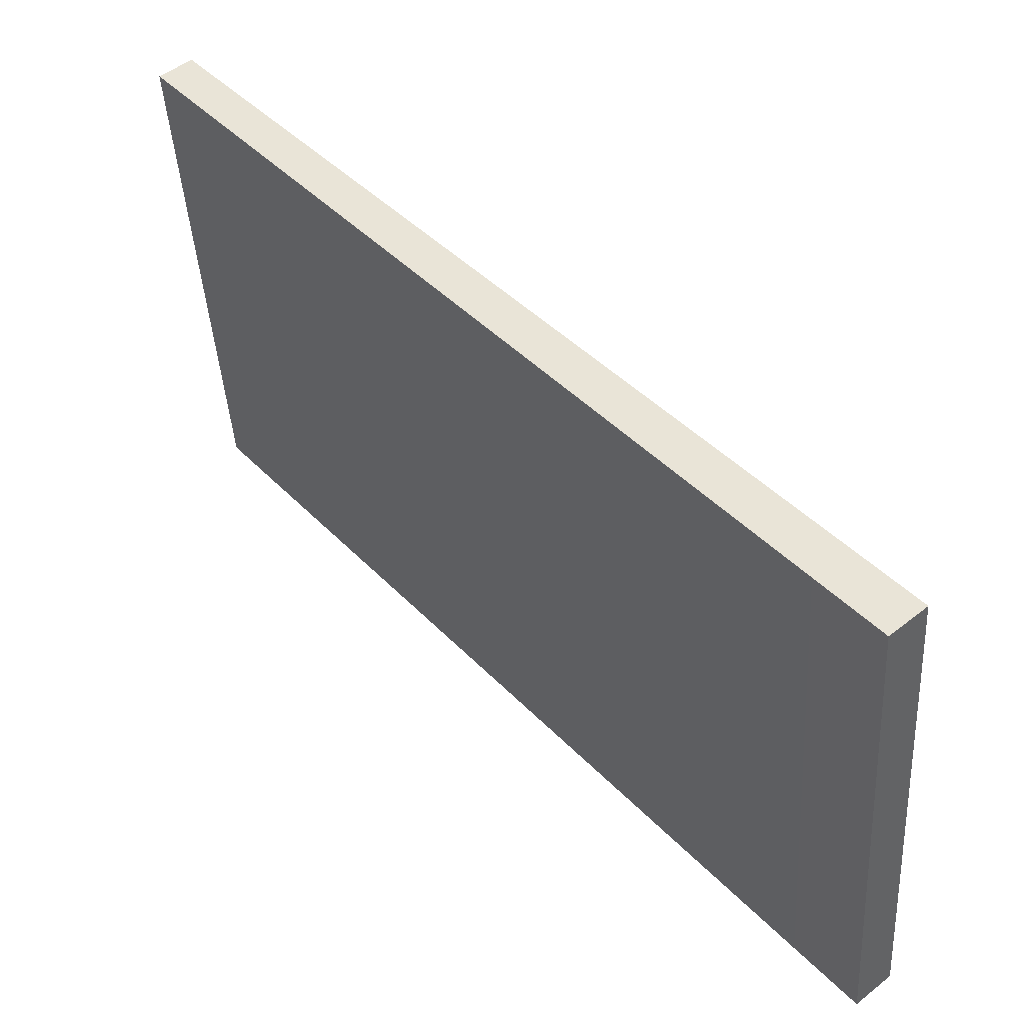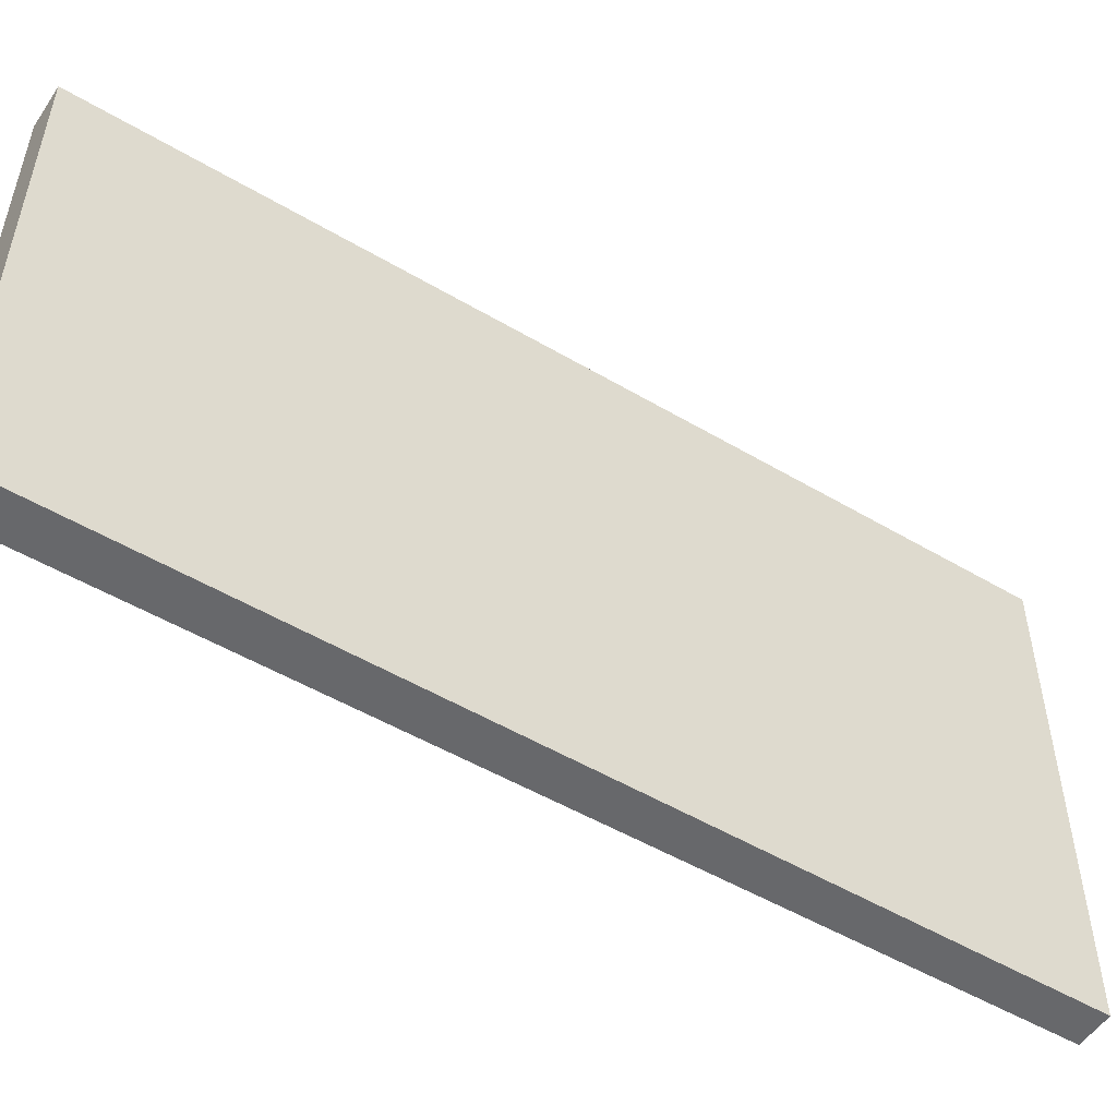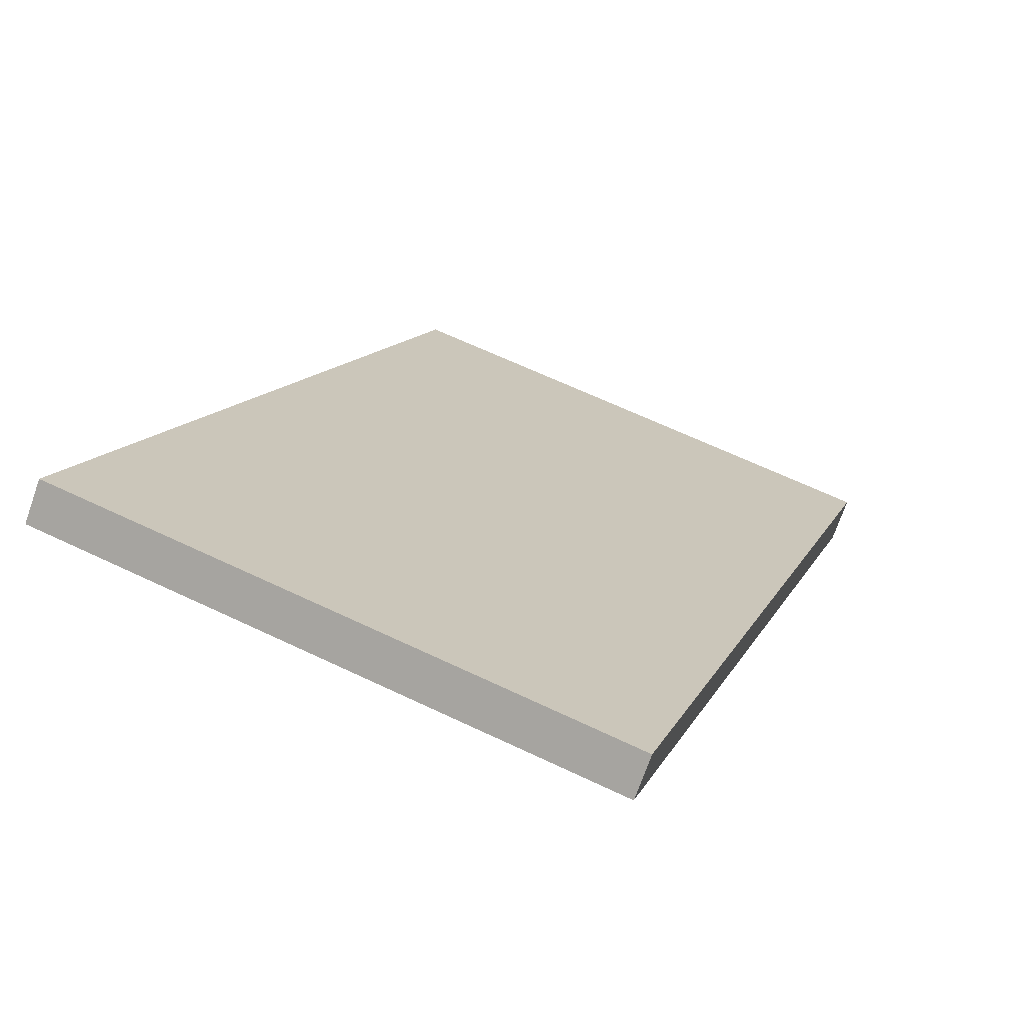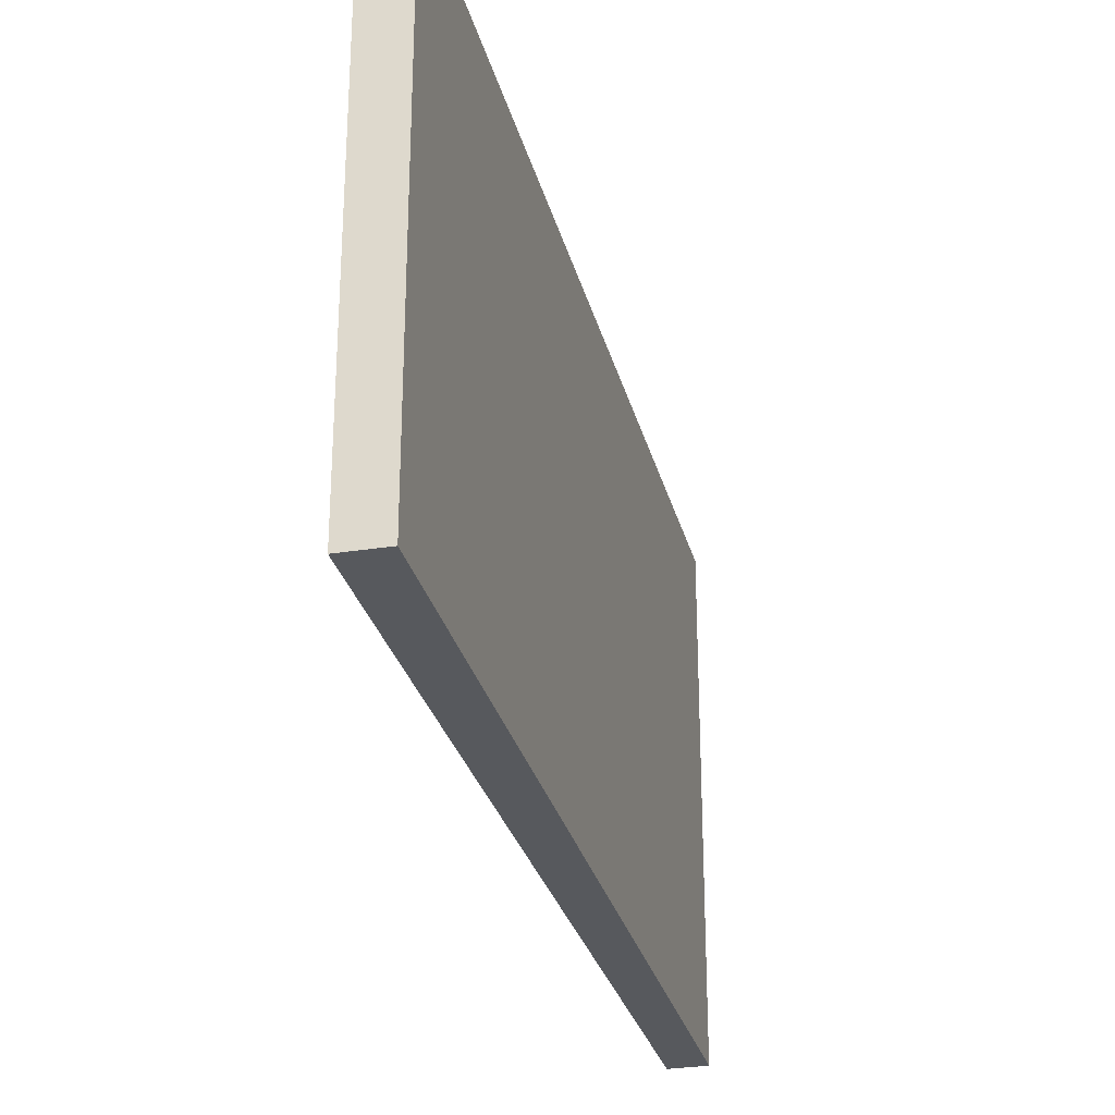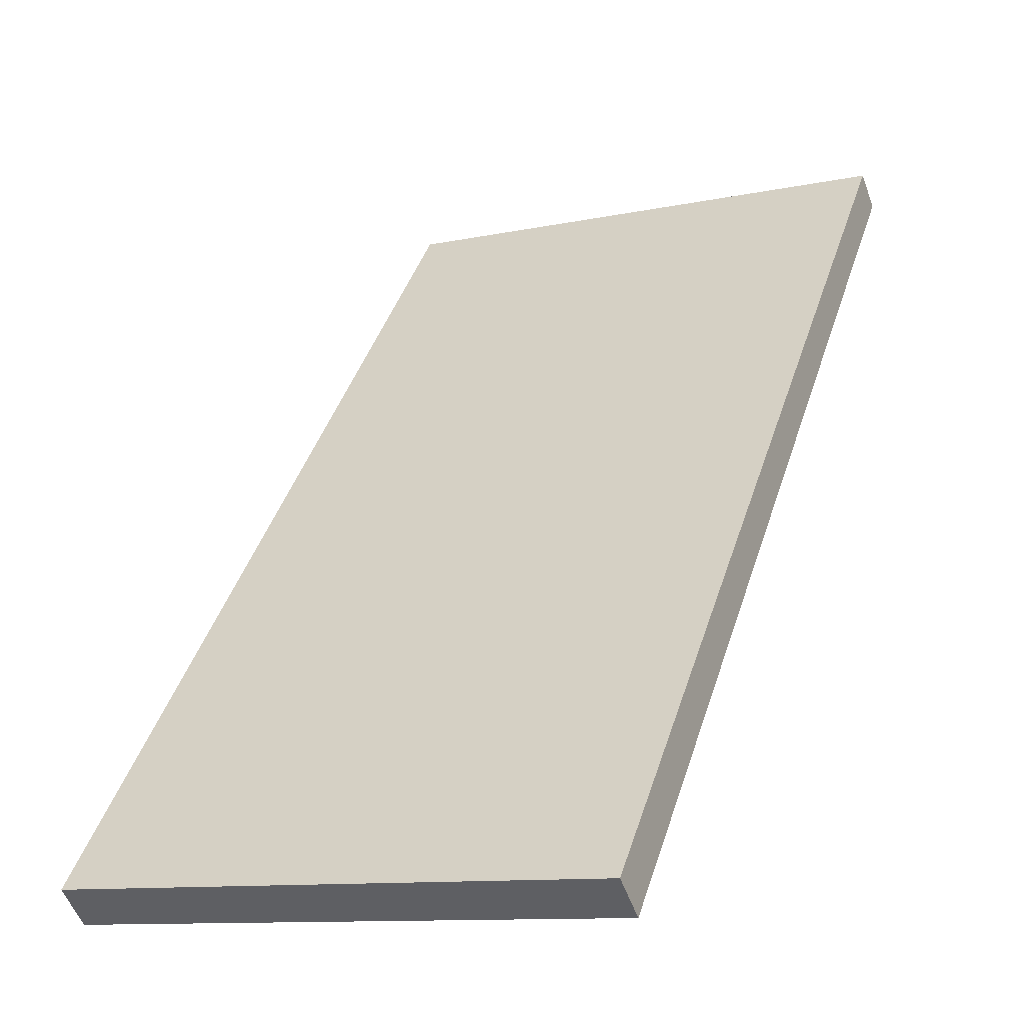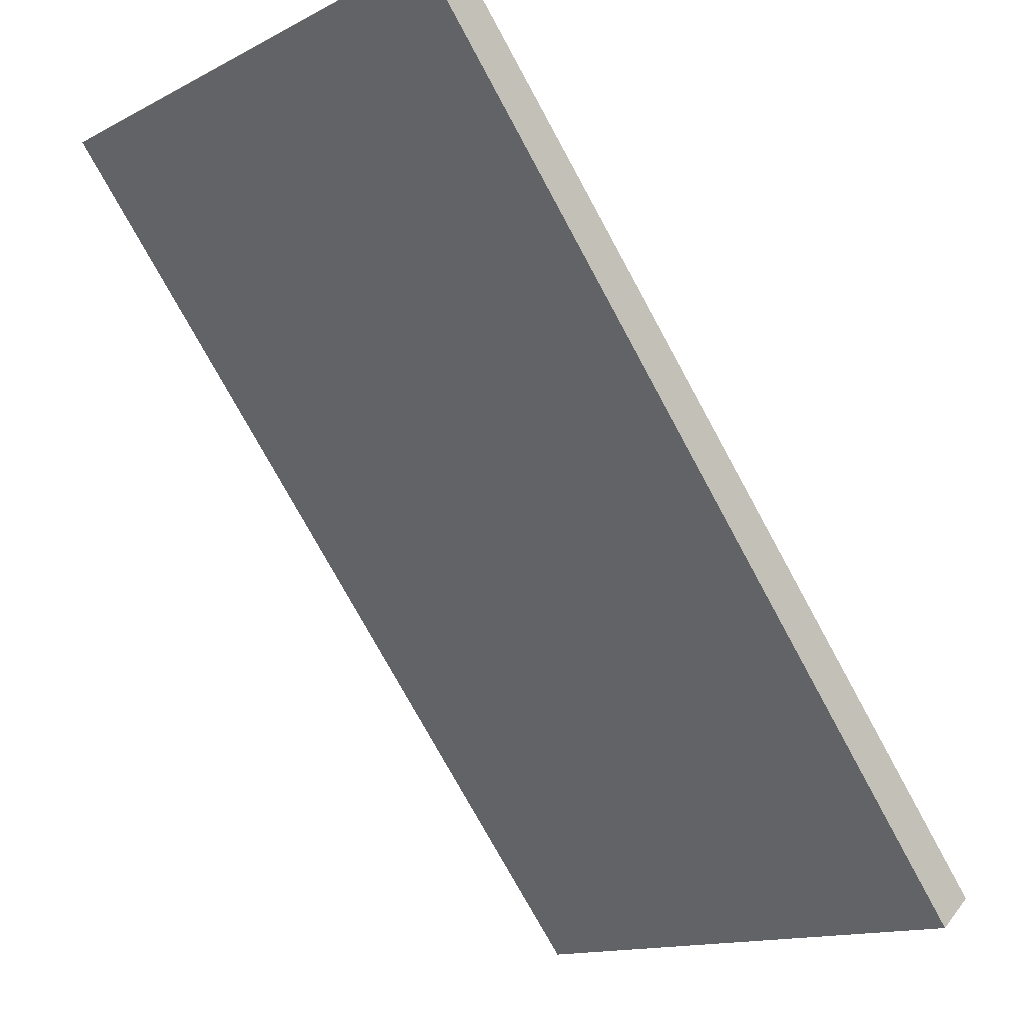
<metadata>
{"format":"obj","ext":"obj","renderer":"f3d","projection":"perspective","resolution":1024,"background":"white","views":[{"elev":-43.4,"azim":-176.5,"up":"+Z"},{"elev":-52.4,"azim":-82.3,"up":"+Y"},{"elev":64.2,"azim":115.7,"up":"+Z"},{"elev":-29.0,"azim":-126.2,"up":"+Y"},{"elev":-11.3,"azim":-63.1,"up":"+Z"},{"elev":-14.3,"azim":138.0,"up":"+Z"}]}
</metadata>
<code>
v  0 4.667 2.858e-16
v  0.765 4.667 0.3
v  0.299 4.667 -0.257
v  5.718 4.667 6.774
v  5.985 4.667 6.55
v  5.718 -4.148e-16 6.774
v  5.985 -4.011e-16 6.55
v  0.765 -1.837e-17 0.3
v  0.299 1.574e-17 -0.257
v  0 0 0
g defaultobject
f 1 2 3
f 2 1 4
f 2 4 5
f 6 5 4
f 5 6 7
f 7 2 5
f 2 7 8
f 2 8 3
f 3 8 9
f 9 1 3
f 1 9 10
f 10 4 1
f 4 10 6
f 10 7 6
f 7 10 8
f 8 10 9

</code>
